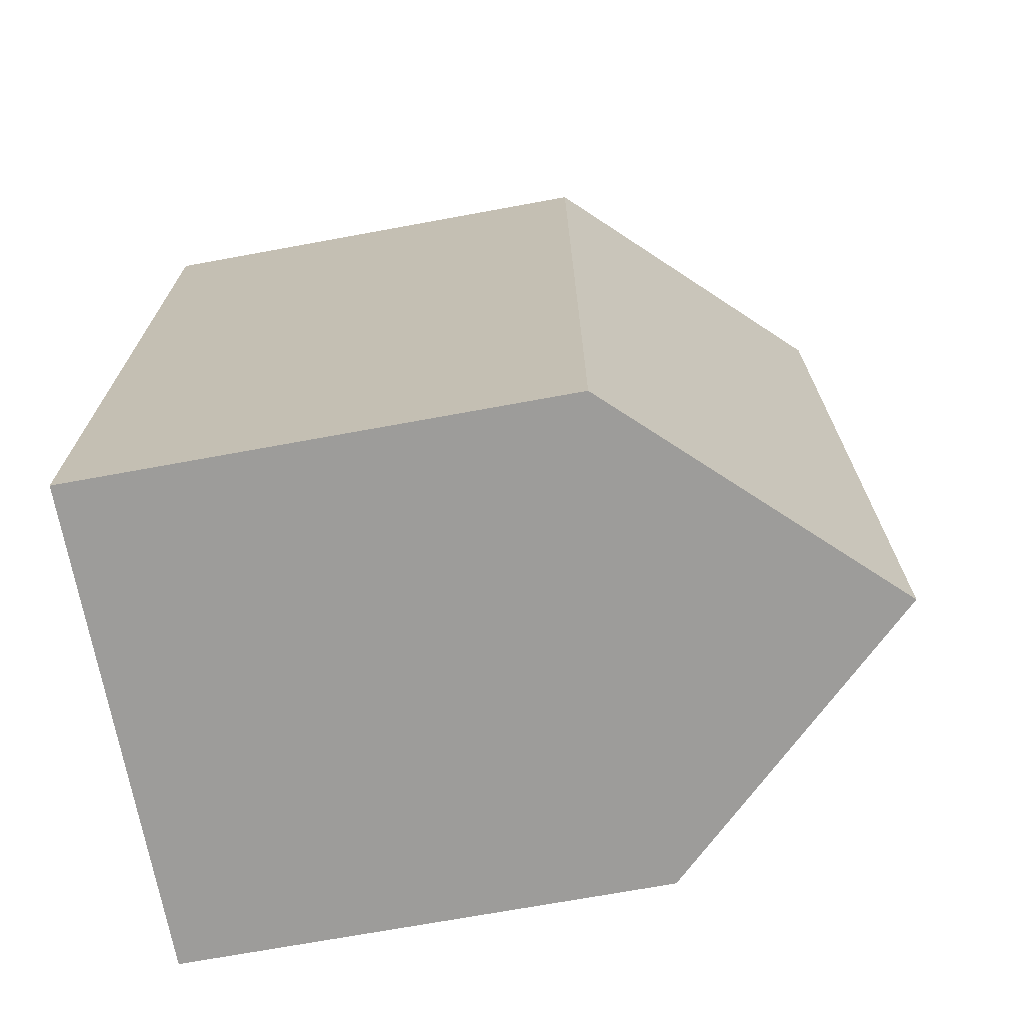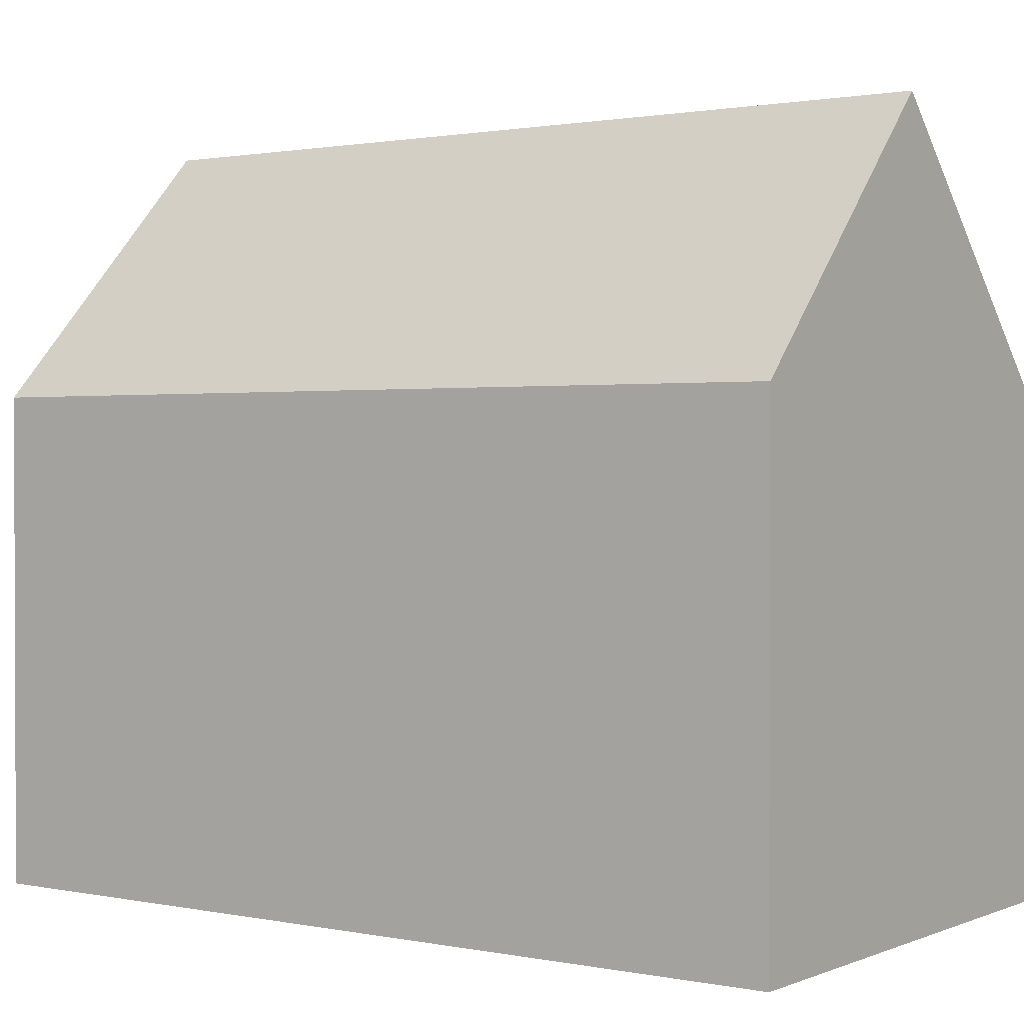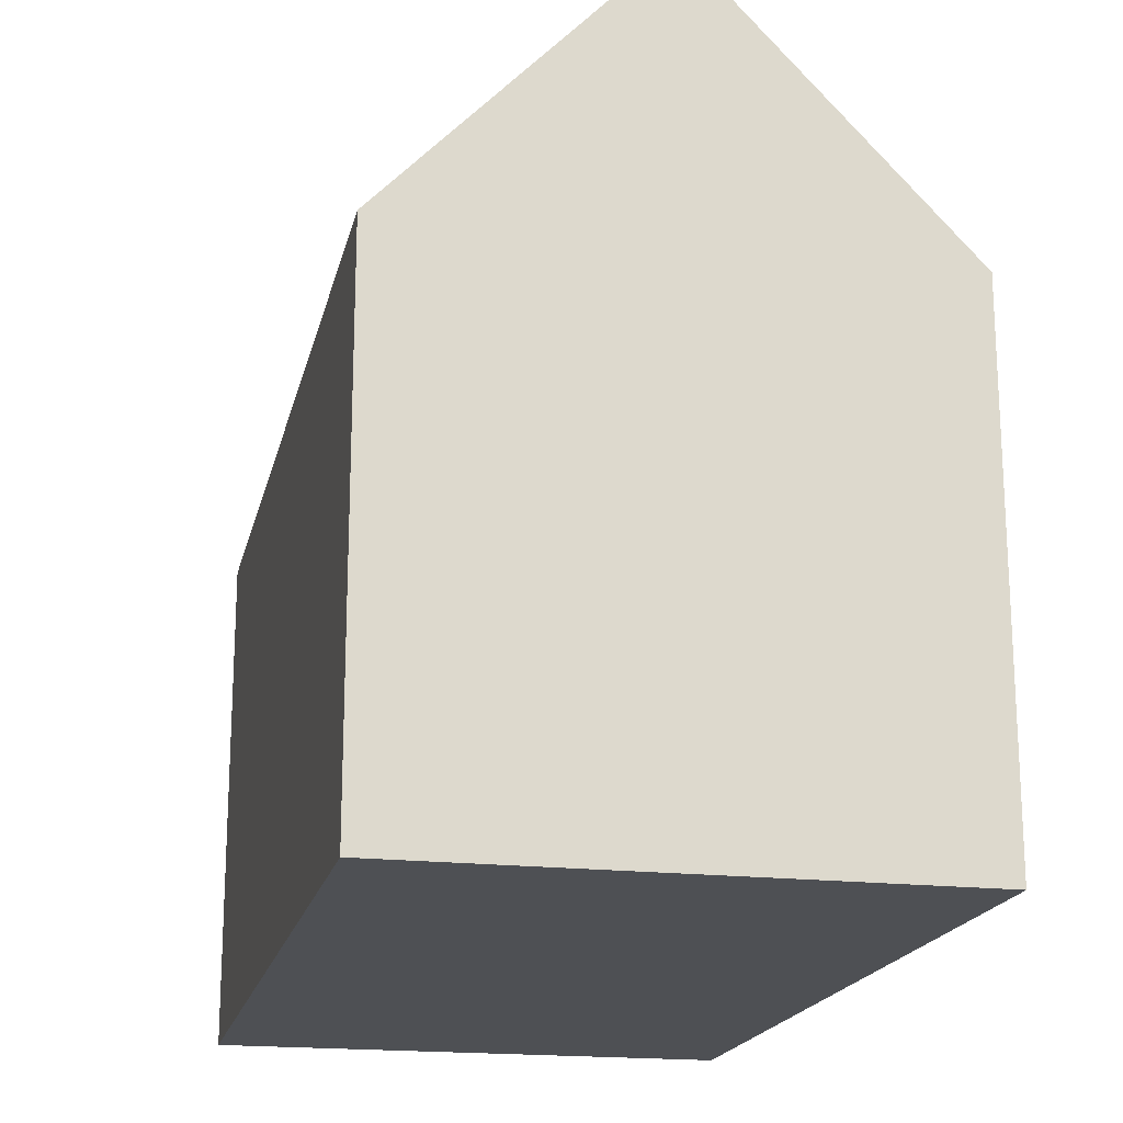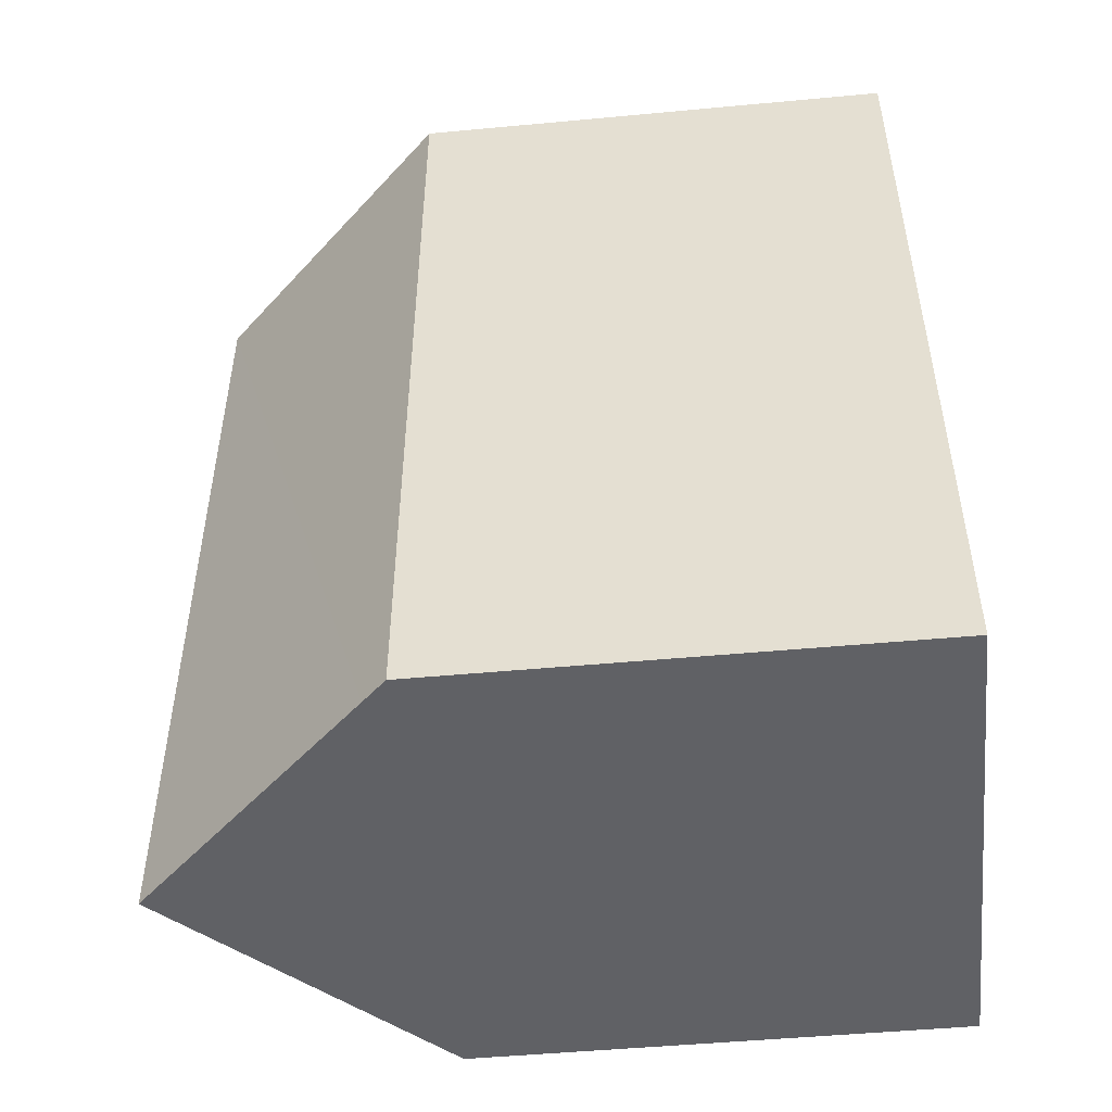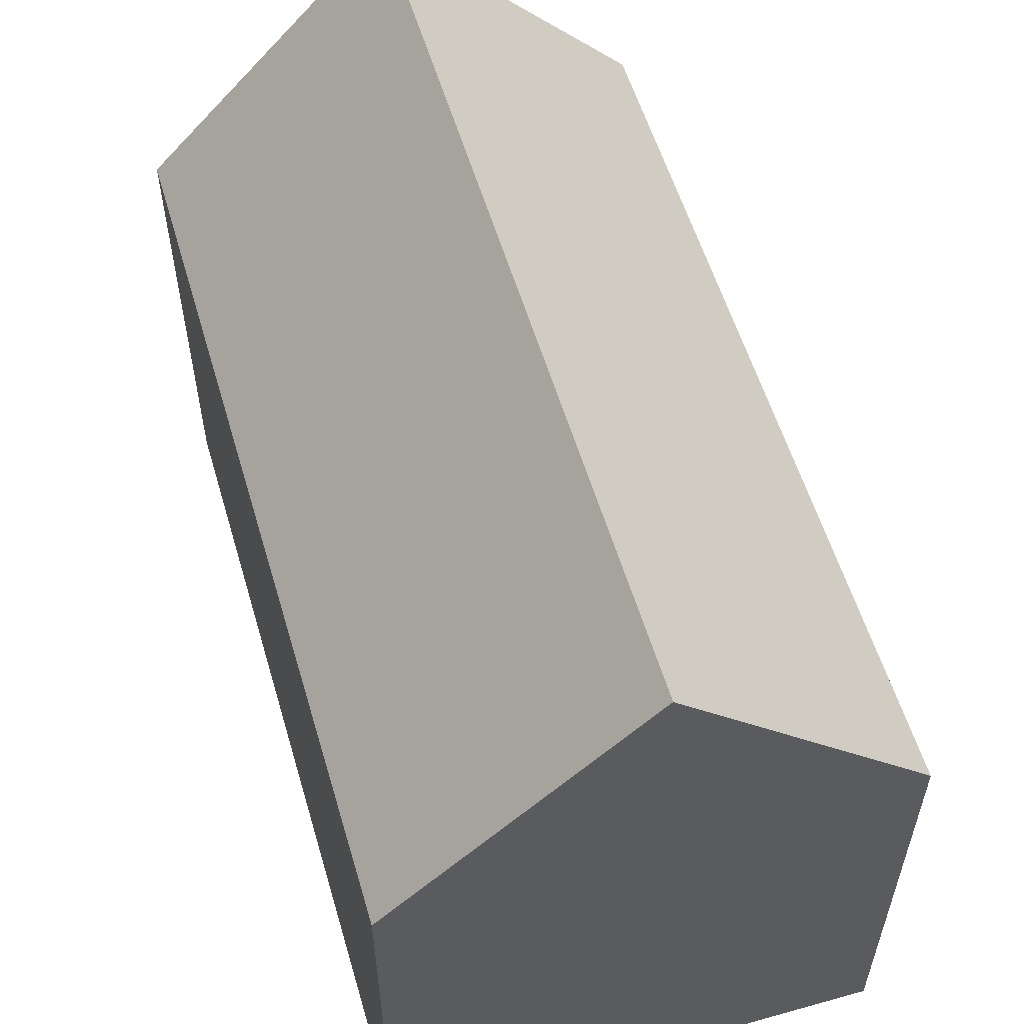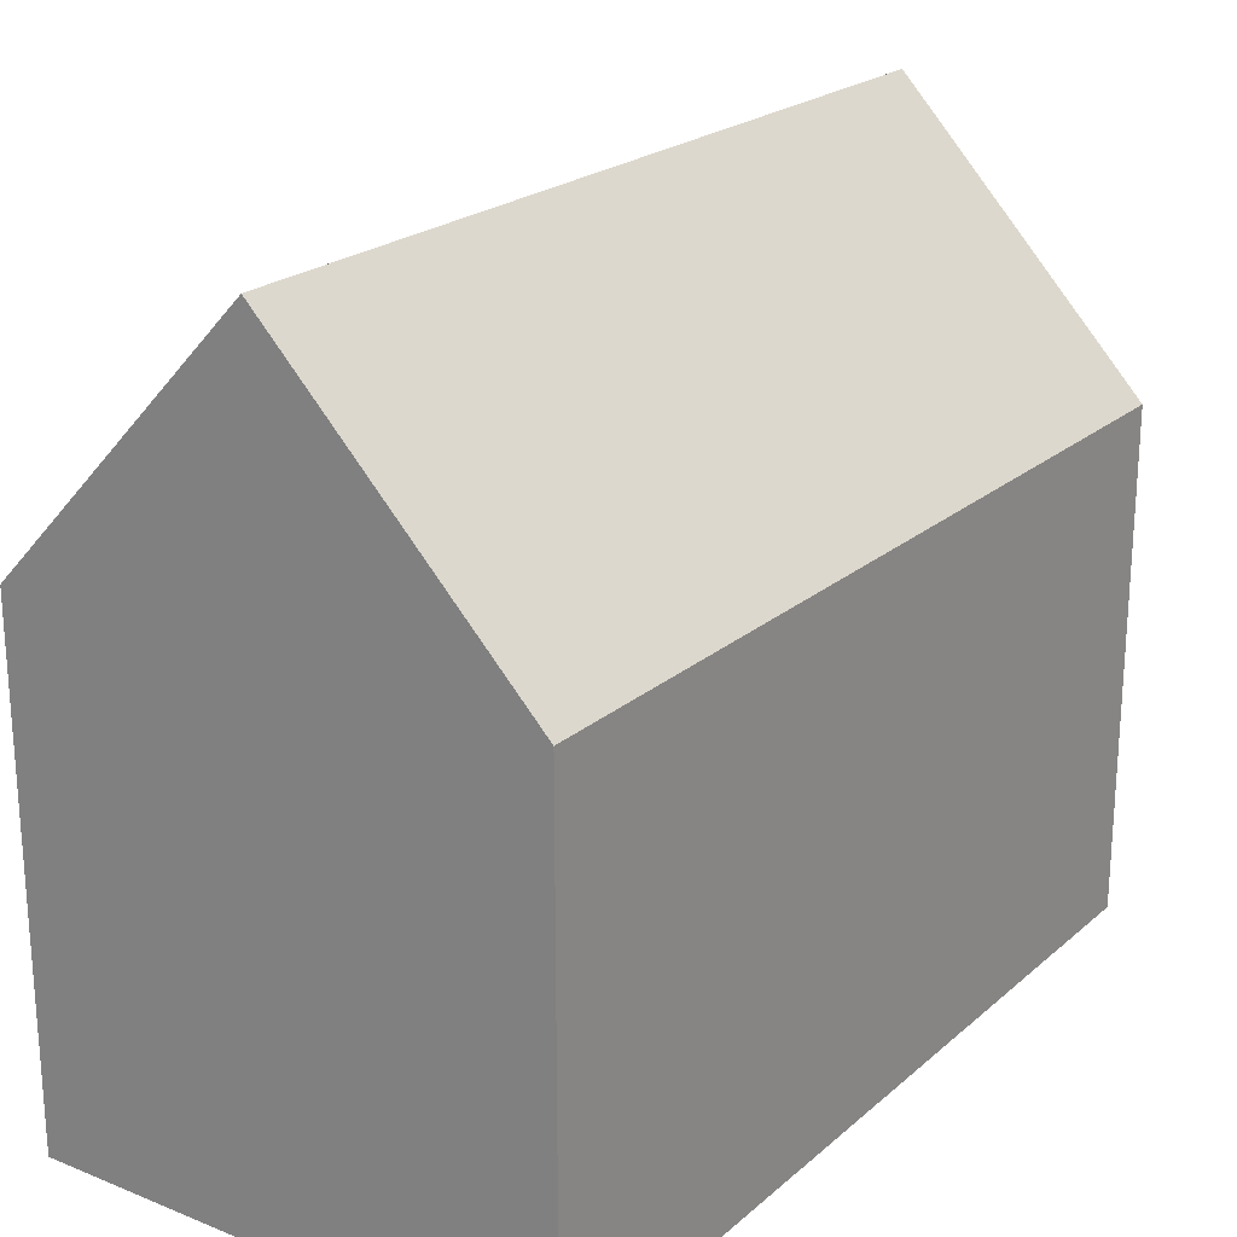
<metadata>
{"format":"obj","ext":"obj","renderer":"f3d","projection":"perspective","resolution":1024,"background":"white","views":[{"elev":-70.8,"azim":100.4,"up":"+Z"},{"elev":1.2,"azim":126.0,"up":"+Y"},{"elev":-18.7,"azim":167.9,"up":"+Y"},{"elev":-49.1,"azim":-84.1,"up":"+Z"},{"elev":57.0,"azim":-16.3,"up":"+Y"},{"elev":22.2,"azim":-144.9,"up":"+Y"}]}
</metadata>
<code>
v  10.68 11.57 -0.097
v  11.26 10.99 7.753
v  11.23 10.99 -0.102
v  5.615 16.86 -0.051
v  5.678 16.87 19.43
v  11.27 10.99 11.48
v  11.3 10.99 19.45
v  10.75 11.57 19.44
v  0.514 11.53 -0.005
v  0 10.99 6.731e-16
v  0.59 11.55 19.42
v  0.052 10.99 19.42
v  11.23 6.246e-18 -0.102
v  10.68 5.94e-18 -0.097
v  0.514 3.062e-19 -0.005
v  0 0 0
v  5.615 3.123e-18 -0.051
v  0.052 -1.189e-15 19.42
v  10.75 -1.191e-15 19.44
v  11.3 -1.191e-15 19.45
v  0.59 -1.189e-15 19.42
v  5.678 -1.19e-15 19.43
v  11.26 -4.747e-16 7.753
v  11.27 -7.031e-16 11.48
g defaultobject
f 1 2 3
f 2 1 4
f 2 4 5
f 2 5 6
f 6 5 7
f 7 5 8
f 9 5 4
f 5 9 10
f 5 10 11
f 11 10 12
f 1 9 4
f 9 1 3
f 9 3 13
f 9 13 10
f 10 13 14
f 10 14 15
f 10 15 16
f 15 14 17
f 16 12 10
f 12 16 18
f 11 8 5
f 8 11 12
f 8 12 18
f 8 18 7
f 7 18 19
f 7 19 20
f 19 18 21
f 19 21 22
f 2 13 3
f 13 2 6
f 13 6 23
f 23 6 7
f 23 7 24
f 24 7 20
f 15 18 16
f 18 15 17
f 18 17 14
f 18 14 13
f 18 13 23
f 18 23 24
f 18 24 21
f 21 24 20
f 21 20 22
f 22 20 19

</code>
